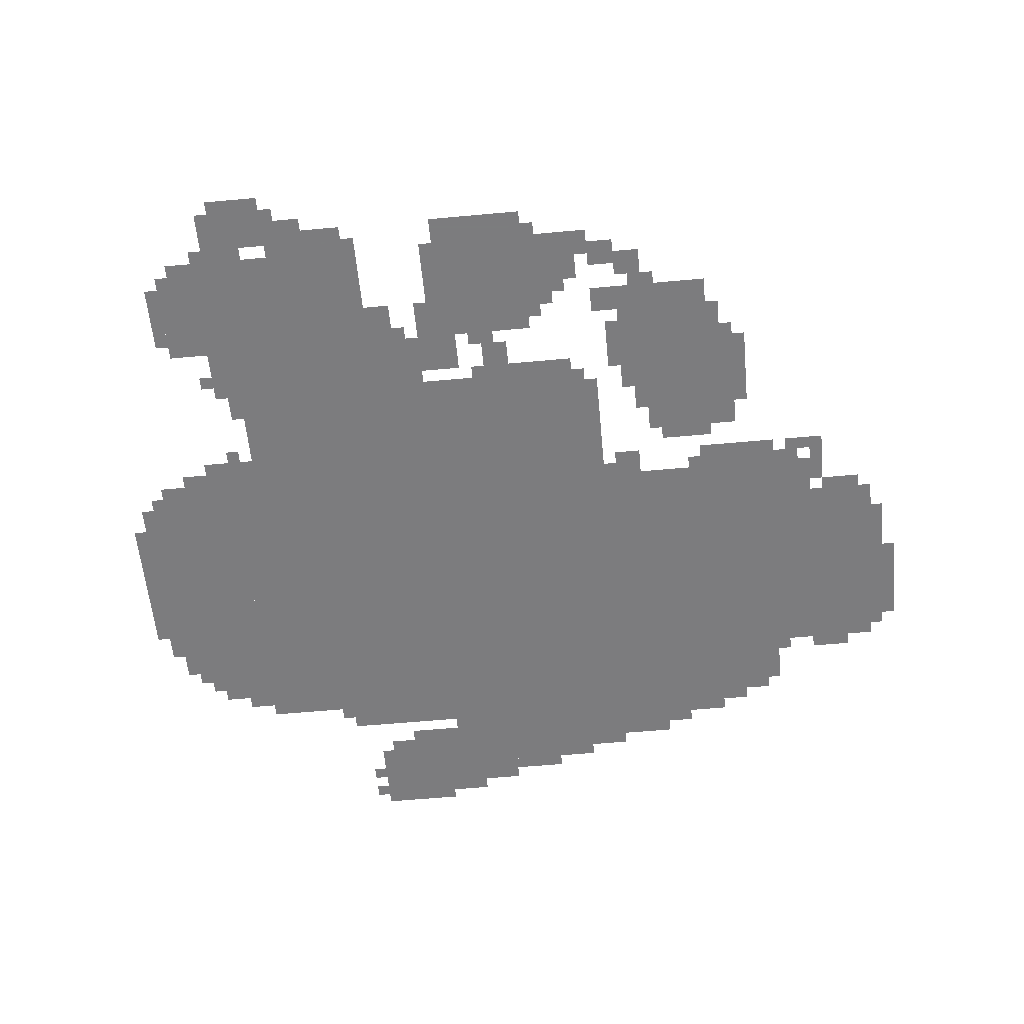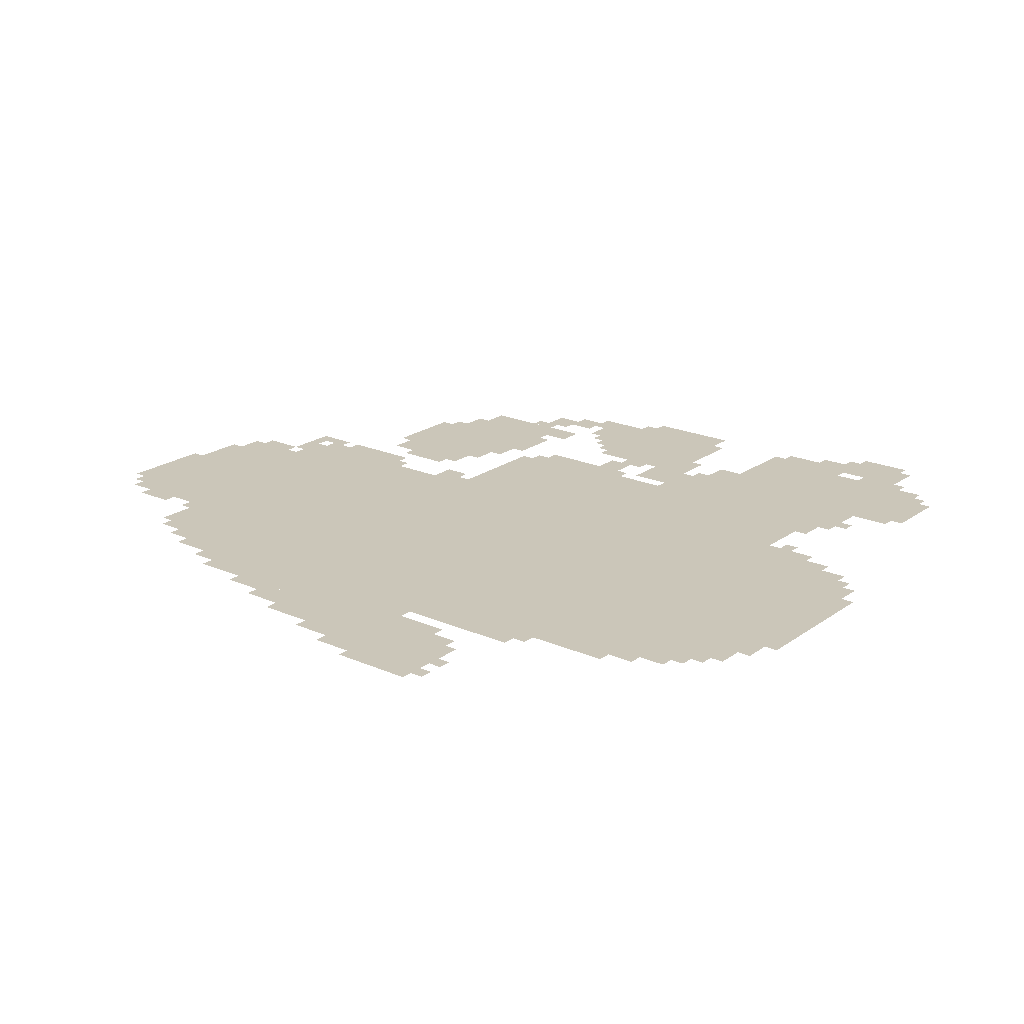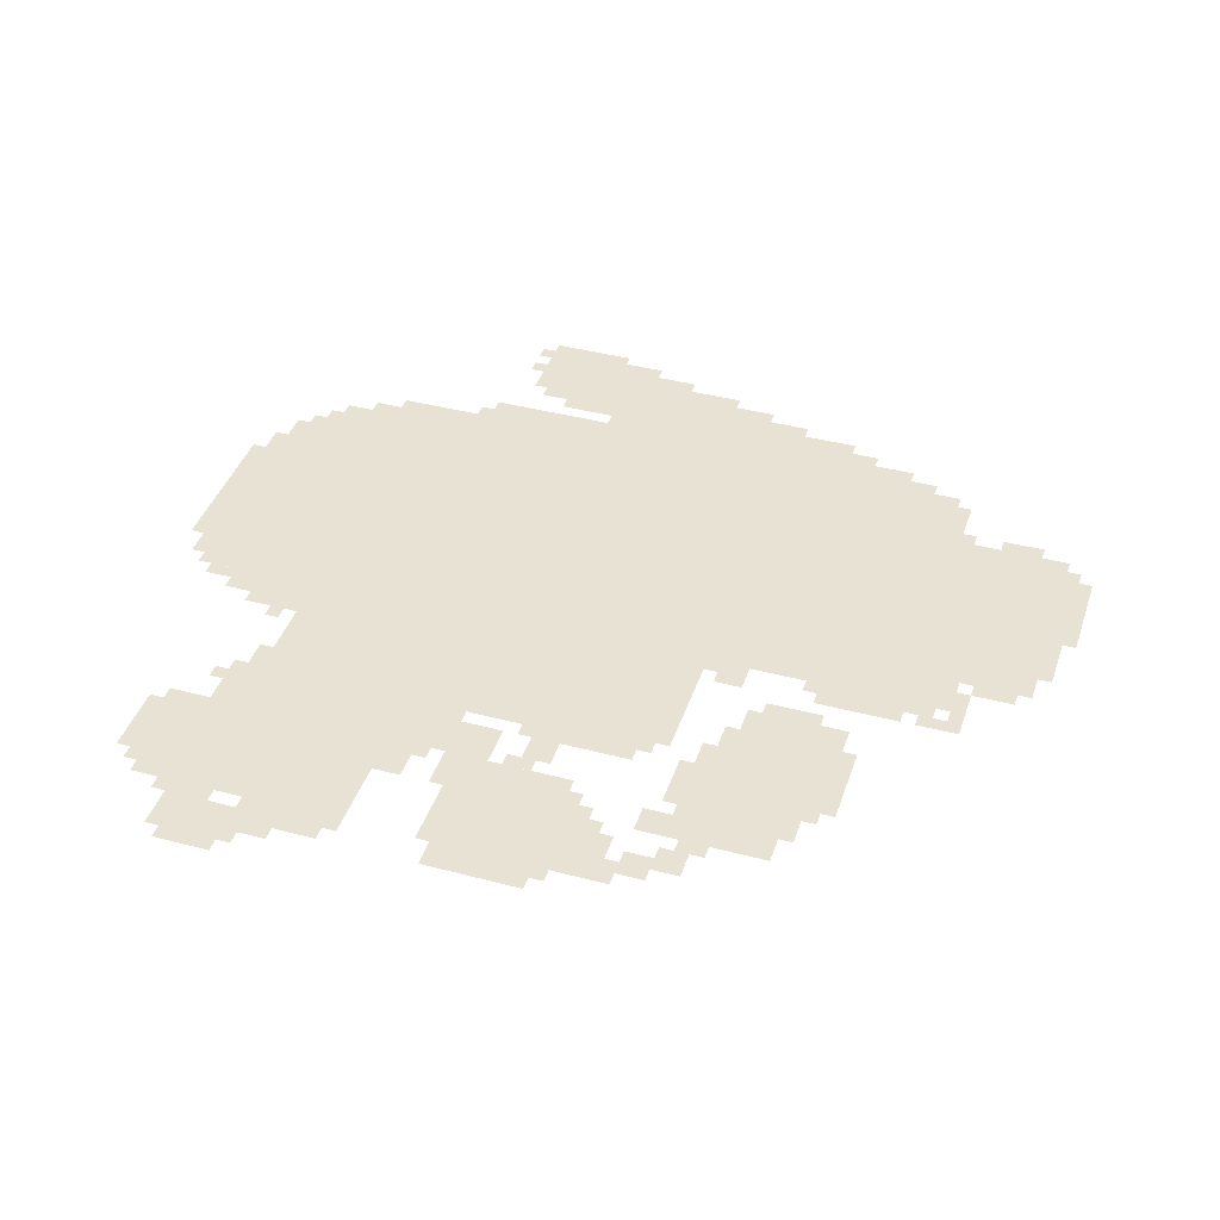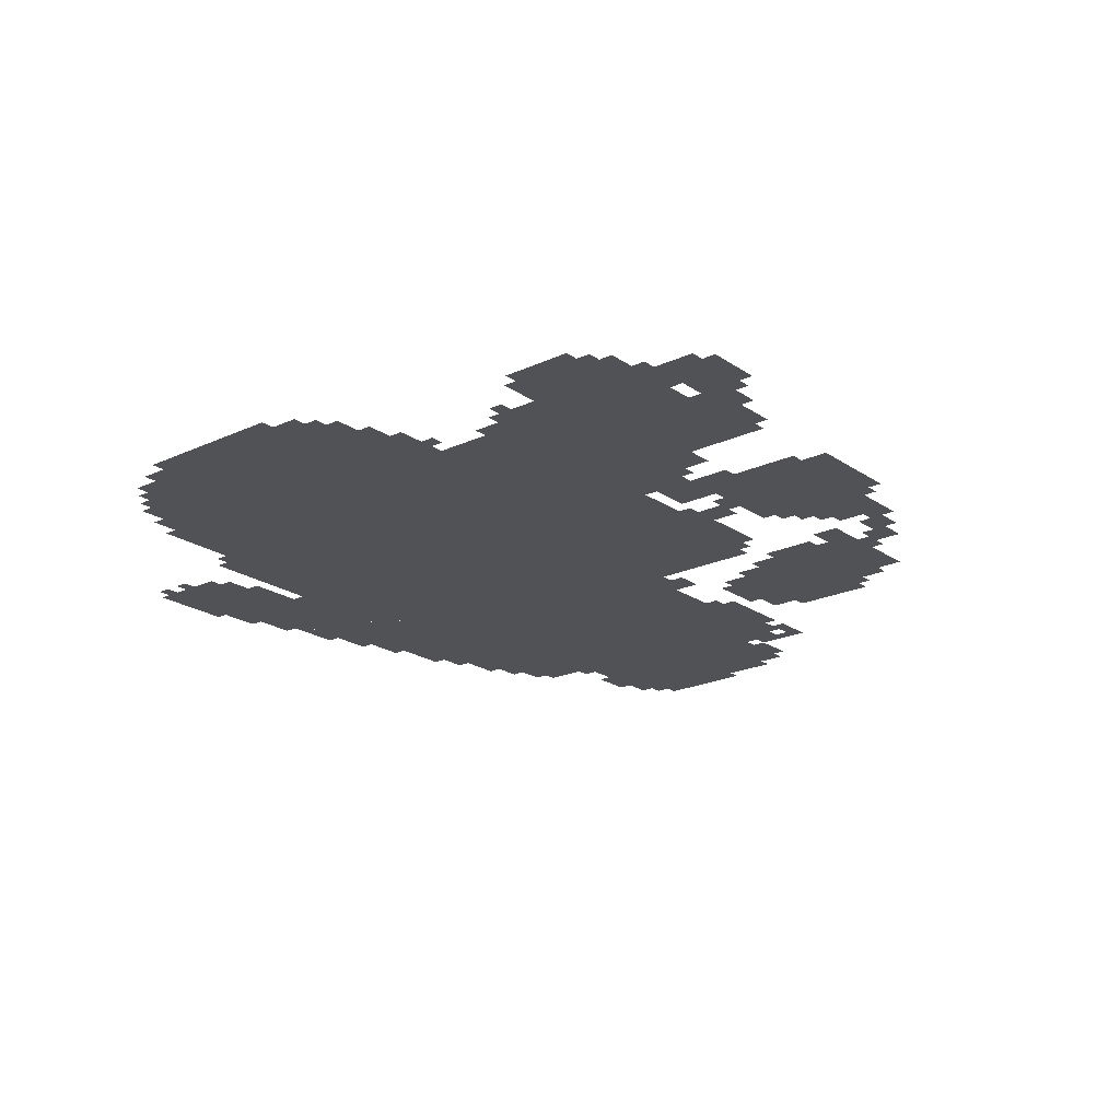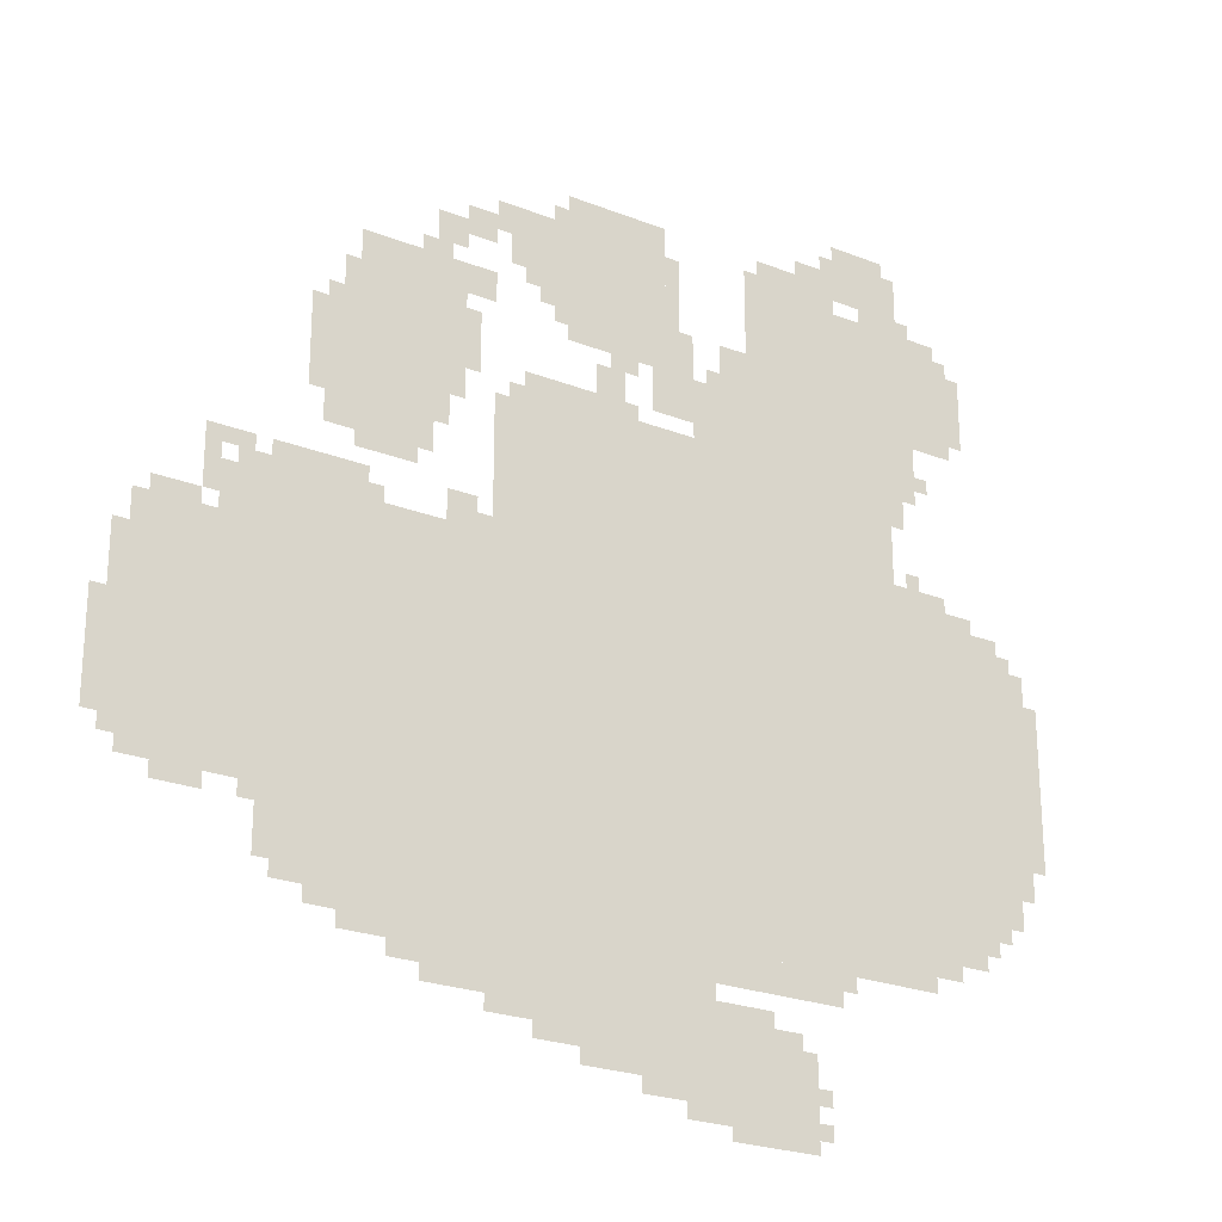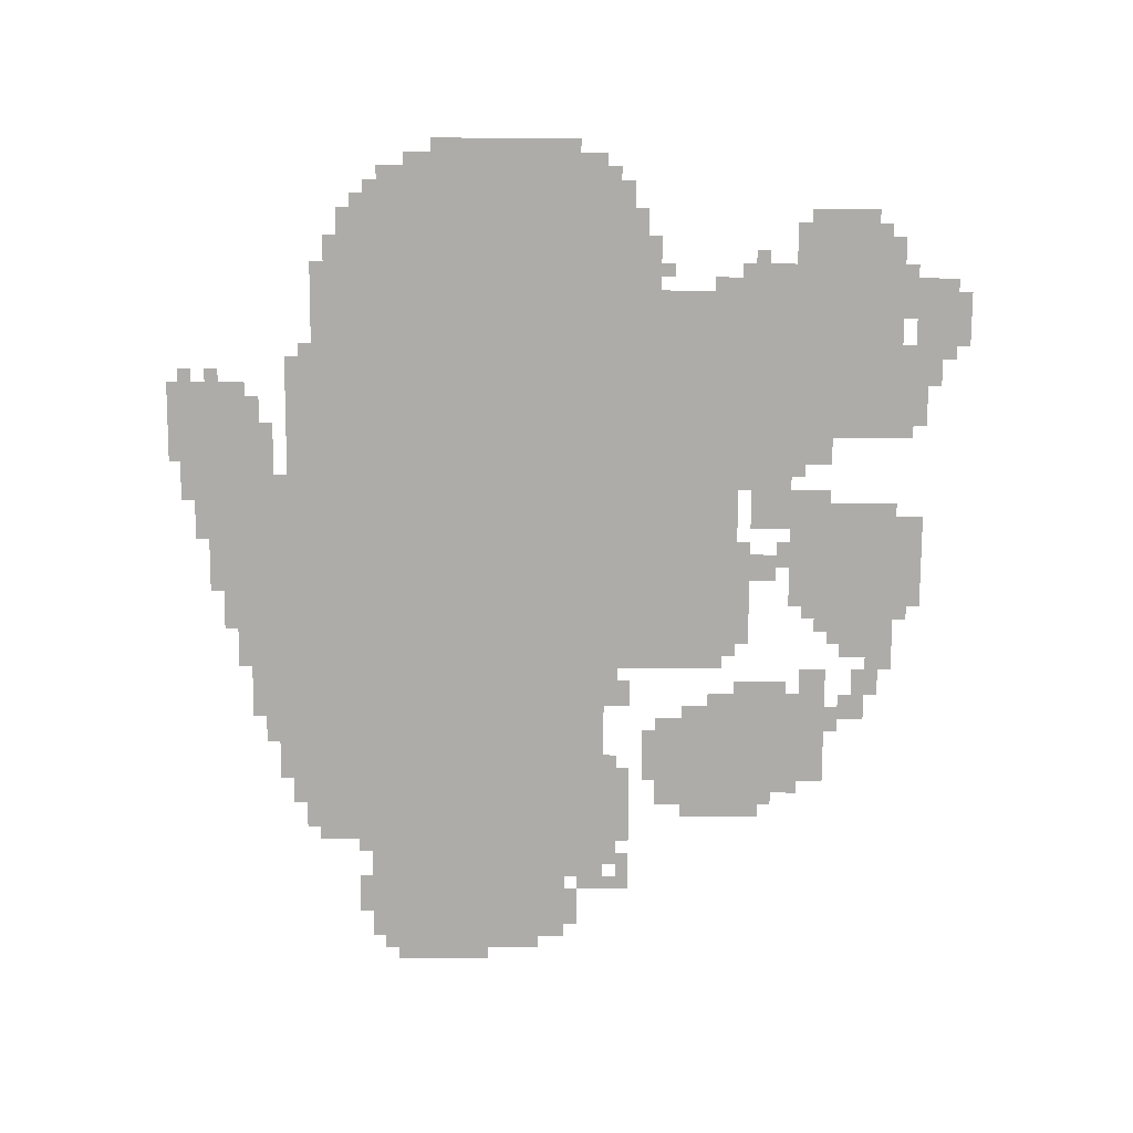
<metadata>
{"format":"obj","ext":"obj","renderer":"f3d","projection":"perspective","resolution":1024,"background":"white","views":[{"elev":-58.9,"azim":-174.6,"up":"+Z"},{"elev":20.8,"azim":38.3,"up":"+Z"},{"elev":40.8,"azim":-162.1,"up":"+Z"},{"elev":-21.2,"azim":129.7,"up":"+Z"},{"elev":-24.1,"azim":-33.1,"up":"+Y"},{"elev":-76.7,"azim":89.7,"up":"+Z"}]}
</metadata>
<code>
g lafeier_2_rw-mesh
v -288 347 0
v -288 1051 0
v -1024 1051 0
v -1024 347 0
v -1024 347 0
v -1024 1051 0
v -1728 1051 0
v -1728 347 0
v -288 1371 0
v -288 1755 0
v -704 1755 0
v -704 1371 0
v -800 1051 0
v -800 1371 0
v -1248 1371 0
v -1248 1051 0
v -352 1051 0
v -352 1371 0
v -800 1371 0
v -800 1051 0
v -1728 475 0
v -1728 955 0
v -1984 955 0
v -1984 475 0
v -896 1499 0
v -896 1819 0
v -1120 1819 0
v -1120 1499 0
v -1376 1243 0
v -1376 1595 0
v -1568 1595 0
v -1568 1243 0
v -64 507 0
v -64 795 0
v -288 795 0
v -288 507 0
v -64 795 0
v -64 1083 0
v -288 1083 0
v -288 795 0
v -576 0 0
v -576 187 0
v -768 187 0
v -768 0 0
v -512 283 0
v -512 347 0
v -1088 347 0
v -1088 283 0
v -1088 283 0
v -1088 347 0
v -1632 347 0
v -1632 283 0
v -672 187 0
v -672 251 0
v -1056 251 0
v -1056 187 0
v -1056 187 0
v -1056 251 0
v -1408 251 0
v -1408 187 0
v -192 1499 0
v -192 1723 0
v -288 1723 0
v -288 1499 0
v -704 1403 0
v -704 1499 0
v -928 1499 0
v -928 1403 0
v -320 1787 0
v -320 1883 0
v -512 1883 0
v -512 1787 0
v -160 411 0
v -160 507 0
v -288 507 0
v -288 411 0
v -224 1083 0
v -224 1179 0
v -352 1179 0
v -352 1083 0
v -800 251 0
v -800 283 0
v -1184 283 0
v -1184 251 0
v 0 795 0
v 0 987 0
v -64 987 0
v -64 795 0
v -1440 1147 0
v -1440 1243 0
v -1568 1243 0
v -1568 1147 0
v -1184 251 0
v -1184 283 0
v -1568 283 0
v -1568 251 0
v 0 635 0
v 0 795 0
v -64 795 0
v -64 635 0
v -1568 1307 0
v -1568 1467 0
v -1632 1467 0
v -1632 1307 0
v -1728 955 0
v -1728 1051 0
v -1824 1051 0
v -1824 955 0
v -1120 1627 0
v -1120 1691 0
v -1248 1691 0
v -1248 1627 0
v -1024 155 0
v -1024 187 0
v -1280 187 0
v -1280 155 0
v -1568 1179 0
v -1568 1307 0
v -1632 1307 0
v -1632 1179 0
v -768 155 0
v -768 187 0
v -1024 187 0
v -1024 155 0
v -1984 635 0
v -1984 763 0
v -2047 763 0
v -2047 635 0
v -768 123 0
v -768 155 0
v -992 155 0
v -992 123 0
v -768 27 0
v -768 91 0
v -864 91 0
v -864 27 0
v -704 1499 0
v -704 1595 0
v -768 1595 0
v -768 1499 0
v -1120 1691 0
v -1120 1755 0
v -1216 1755 0
v -1216 1691 0
v -992 123 0
v -992 155 0
v -1184 155 0
v -1184 123 0
v -1984 539 0
v -1984 635 0
v -2047 635 0
v -2047 539 0
v -1536 1051 0
v -1536 1115 0
v -1632 1115 0
v -1632 1051 0
v -512 1755 0
v -512 1819 0
v -608 1819 0
v -608 1755 0
v -1632 1051 0
v -1632 1115 0
v -1728 1115 0
v -1728 1051 0
v -1248 1179 0
v -1248 1339 0
v -1280 1339 0
v -1280 1179 0
v -928 91 0
v -928 123 0
v -1088 123 0
v -1088 91 0
v -1344 1435 0
v -1344 1595 0
v -1376 1595 0
v -1376 1435 0
v -768 91 0
v -768 123 0
v -928 123 0
v -928 91 0
v -608 1755 0
v -608 1819 0
v -672 1819 0
v -672 1755 0
v -1344 1627 0
v -1344 1691 0
v -1408 1691 0
v -1408 1627 0
v -1280 1659 0
v -1280 1723 0
v -1344 1723 0
v -1344 1659 0
v -160 1083 0
v -160 1147 0
v -224 1147 0
v -224 1083 0
v -1312 1051 0
v -1312 1115 0
v -1376 1115 0
v -1376 1051 0
v -1280 1531 0
v -1280 1595 0
v -1344 1595 0
v -1344 1531 0
v -992 1403 0
v -992 1467 0
v -1056 1467 0
v -1056 1403 0
v -864 1499 0
v -864 1627 0
v -896 1627 0
v -896 1499 0
v -960 1371 0
v -960 1403 0
v -1088 1403 0
v -1088 1371 0
v -1088 1371 0
v -1088 1403 0
v -1216 1403 0
v -1216 1371 0
v -1248 1051 0
v -1248 1179 0
v -1280 1179 0
v -1280 1051 0
v -1344 1307 0
v -1344 1435 0
v -1376 1435 0
v -1376 1307 0
v -864 1627 0
v -864 1755 0
v -896 1755 0
v -896 1627 0
v -1216 1691 0
v -1216 1755 0
v -1280 1755 0
v -1280 1691 0
v -1632 1339 0
v -1632 1435 0
v -1664 1435 0
v -1664 1339 0
v -160 1595 0
v -160 1691 0
v -192 1691 0
v -192 1595 0
v -1632 1243 0
v -1632 1339 0
v -1664 1339 0
v -1664 1243 0
v -960 1467 0
v -960 1499 0
v -1024 1499 0
v -1024 1467 0
v -1568 1467 0
v -1568 1531 0
v -1600 1531 0
v -1600 1467 0
v -1408 1179 0
v -1408 1243 0
v -1440 1243 0
v -1440 1179 0
v -320 1307 0
v -320 1371 0
v -352 1371 0
v -352 1307 0
v -512 1819 0
v -512 1851 0
v -576 1851 0
v -576 1819 0
v -864 59 0
v -864 91 0
v -928 91 0
v -928 59 0
v -224 1723 0
v -224 1755 0
v -288 1755 0
v -288 1723 0
v -1376 1595 0
v -1376 1627 0
v -1440 1627 0
v -1440 1595 0
v -1152 1563 0
v -1152 1627 0
v -1184 1627 0
v -1184 1563 0
v -96 1083 0
v -96 1115 0
v -160 1115 0
v -160 1083 0
v -1408 219 0
v -1408 251 0
v -1472 251 0
v -1472 219 0
v -32 571 0
v -32 635 0
v -64 635 0
v -64 571 0
v -224 379 0
v -224 411 0
v -288 411 0
v -288 379 0
v -1632 315 0
v -1632 347 0
v -1696 347 0
v -1696 315 0
v -32 987 0
v -32 1051 0
v -64 1051 0
v -64 987 0
v -1760 1051 0
v -1760 1115 0
v -1792 1115 0
v -1792 1051 0
v -96 475 0
v -96 507 0
v -160 507 0
v -160 475 0
v -608 187 0
v -608 219 0
v -672 219 0
v -672 187 0
v -288 1051 0
v -288 1083 0
v -352 1083 0
v -352 1051 0
v -1824 443 0
v -1824 475 0
v -1888 475 0
v -1888 443 0
v -704 1371 0
v -704 1403 0
v -768 1403 0
v -768 1371 0
v -1312 1371 0
v -1312 1435 0
v -1344 1435 0
v -1344 1371 0
v -768 1371 0
v -768 1403 0
v -832 1403 0
v -832 1371 0
v -1824 987 0
v -1824 1051 0
v -1856 1051 0
v -1856 987 0
v -1824 1051 0
v -1824 1115 0
v -1856 1115 0
v -1856 1051 0
v -352 1883 0
v -352 1915 0
v -416 1915 0
v -416 1883 0
v -160 1531 0
v -160 1595 0
v -192 1595 0
v -192 1531 0
v -288 1755 0
v -288 1787 0
v -352 1787 0
v -352 1755 0
v -1312 1435 0
v -1312 1499 0
v -1344 1499 0
v -1344 1435 0
v -352 1755 0
v -352 1787 0
v -416 1787 0
v -416 1755 0
v -832 1531 0
v -832 1595 0
v -864 1595 0
v -864 1531 0
v -416 1883 0
v -416 1915 0
v -480 1915 0
v -480 1883 0
v -1856 955 0
v -1856 987 0
v -1920 987 0
v -1920 955 0
v -1984 763 0
v -1984 827 0
v -2016 827 0
v -2016 763 0
v -1120 1563 0
v -1120 1627 0
v -1152 1627 0
v -1152 1563 0
v -1984 827 0
v -1984 891 0
v -2016 891 0
v -2016 827 0
v -1728 1051 0
v -1728 1083 0
v -1760 1083 0
v -1760 1051 0
v -1792 1083 0
v -1792 1115 0
v -1824 1115 0
v -1824 1083 0
v -1504 1051 0
v -1504 1083 0
v -1536 1083 0
v -1536 1051 0
v -288 1179 0
v -288 1211 0
v -320 1211 0
v -320 1179 0
v -1280 1051 0
v -1280 1083 0
v -1312 1083 0
v -1312 1051 0
v -1984 507 0
v -1984 539 0
v -2016 539 0
v -2016 507 0
v -480 315 0
v -480 347 0
v -512 347 0
v -512 315 0
v -1728 443 0
v -1728 475 0
v -1760 475 0
v -1760 443 0
v -544 91 0
v -544 123 0
v -576 123 0
v -576 91 0
v -544 27 0
v -544 59 0
v -576 59 0
v -576 27 0
v -128 443 0
v -128 475 0
v -160 475 0
v -160 443 0
v -1120 1531 0
v -1120 1563 0
v -1152 1563 0
v -1152 1531 0
v -1888 443 0
v -1888 475 0
v -1920 475 0
v -1920 443 0
v -832 1499 0
v -832 1531 0
v -864 1531 0
v -864 1499 0
v -1920 955 0
v -1920 987 0
v -1952 987 0
v -1952 955 0
v -928 59 0
v -928 91 0
v -960 91 0
v -960 59 0
v -480 1755 0
v -480 1787 0
v -512 1787 0
v -512 1755 0
v -768 1499 0
v -768 1531 0
v -800 1531 0
v -800 1499 0
v -256 1403 0
v -256 1435 0
v -288 1435 0
v -288 1403 0
v -1184 1595 0
v -1184 1627 0
v -1216 1627 0
v -1216 1595 0
v -672 1755 0
v -672 1787 0
v -704 1787 0
v -704 1755 0
v -1120 1755 0
v -1120 1787 0
v -1152 1787 0
v -1152 1755 0
g lafeier_2_rw-mesh_0
f 3 2 1
f 1 4 3
f 7 6 5
f 5 8 7
f 11 10 9
f 9 12 11
f 15 14 13
f 13 16 15
f 19 18 17
f 17 20 19
f 23 22 21
f 21 24 23
f 27 26 25
f 25 28 27
f 31 30 29
f 29 32 31
f 35 34 33
f 33 36 35
f 39 38 37
f 37 40 39
f 43 42 41
f 41 44 43
f 47 46 45
f 45 48 47
f 51 50 49
f 49 52 51
f 55 54 53
f 53 56 55
f 59 58 57
f 57 60 59
f 63 62 61
f 61 64 63
f 67 66 65
f 65 68 67
f 71 70 69
f 69 72 71
f 75 74 73
f 73 76 75
f 79 78 77
f 77 80 79
f 83 82 81
f 81 84 83
f 87 86 85
f 85 88 87
f 91 90 89
f 89 92 91
f 95 94 93
f 93 96 95
f 99 98 97
f 97 100 99
f 103 102 101
f 101 104 103
f 107 106 105
f 105 108 107
f 111 110 109
f 109 112 111
f 115 114 113
f 113 116 115
f 119 118 117
f 117 120 119
f 123 122 121
f 121 124 123
f 127 126 125
f 125 128 127
f 131 130 129
f 129 132 131
f 135 134 133
f 133 136 135
f 139 138 137
f 137 140 139
f 143 142 141
f 141 144 143
f 147 146 145
f 145 148 147
f 151 150 149
f 149 152 151
f 155 154 153
f 153 156 155
f 159 158 157
f 157 160 159
f 163 162 161
f 161 164 163
f 167 166 165
f 165 168 167
f 171 170 169
f 169 172 171
f 175 174 173
f 173 176 175
f 179 178 177
f 177 180 179
f 183 182 181
f 181 184 183
f 187 186 185
f 185 188 187
f 191 190 189
f 189 192 191
f 195 194 193
f 193 196 195
f 199 198 197
f 197 200 199
f 203 202 201
f 201 204 203
f 207 206 205
f 205 208 207
f 211 210 209
f 209 212 211
f 215 214 213
f 213 216 215
f 219 218 217
f 217 220 219
f 223 222 221
f 221 224 223
f 227 226 225
f 225 228 227
f 231 230 229
f 229 232 231
f 235 234 233
f 233 236 235
f 239 238 237
f 237 240 239
f 243 242 241
f 241 244 243
f 247 246 245
f 245 248 247
f 251 250 249
f 249 252 251
f 255 254 253
f 253 256 255
f 259 258 257
f 257 260 259
f 263 262 261
f 261 264 263
f 267 266 265
f 265 268 267
f 271 270 269
f 269 272 271
f 275 274 273
f 273 276 275
f 279 278 277
f 277 280 279
f 283 282 281
f 281 284 283
f 287 286 285
f 285 288 287
f 291 290 289
f 289 292 291
f 295 294 293
f 293 296 295
f 299 298 297
f 297 300 299
f 303 302 301
f 301 304 303
f 307 306 305
f 305 308 307
f 311 310 309
f 309 312 311
f 315 314 313
f 313 316 315
f 319 318 317
f 317 320 319
f 323 322 321
f 321 324 323
f 327 326 325
f 325 328 327
f 331 330 329
f 329 332 331
f 335 334 333
f 333 336 335
f 339 338 337
f 337 340 339
f 343 342 341
f 341 344 343
f 347 346 345
f 345 348 347
f 351 350 349
f 349 352 351
f 355 354 353
f 353 356 355
f 359 358 357
f 357 360 359
f 363 362 361
f 361 364 363
f 367 366 365
f 365 368 367
f 371 370 369
f 369 372 371
f 375 374 373
f 373 376 375
f 379 378 377
f 377 380 379
f 383 382 381
f 381 384 383
f 387 386 385
f 385 388 387
f 391 390 389
f 389 392 391
f 395 394 393
f 393 396 395
f 399 398 397
f 397 400 399
f 403 402 401
f 401 404 403
f 407 406 405
f 405 408 407
f 411 410 409
f 409 412 411
f 415 414 413
f 413 416 415
f 419 418 417
f 417 420 419
f 423 422 421
f 421 424 423
f 427 426 425
f 425 428 427
f 431 430 429
f 429 432 431
f 435 434 433
f 433 436 435
f 439 438 437
f 437 440 439
f 443 442 441
f 441 444 443
f 447 446 445
f 445 448 447
f 451 450 449
f 449 452 451
f 455 454 453
f 453 456 455
f 459 458 457
f 457 460 459
f 463 462 461
f 461 464 463
f 467 466 465
f 465 468 467
f 471 470 469
f 469 472 471
f 475 474 473
f 473 476 475
f 479 478 477
f 477 480 479

</code>
